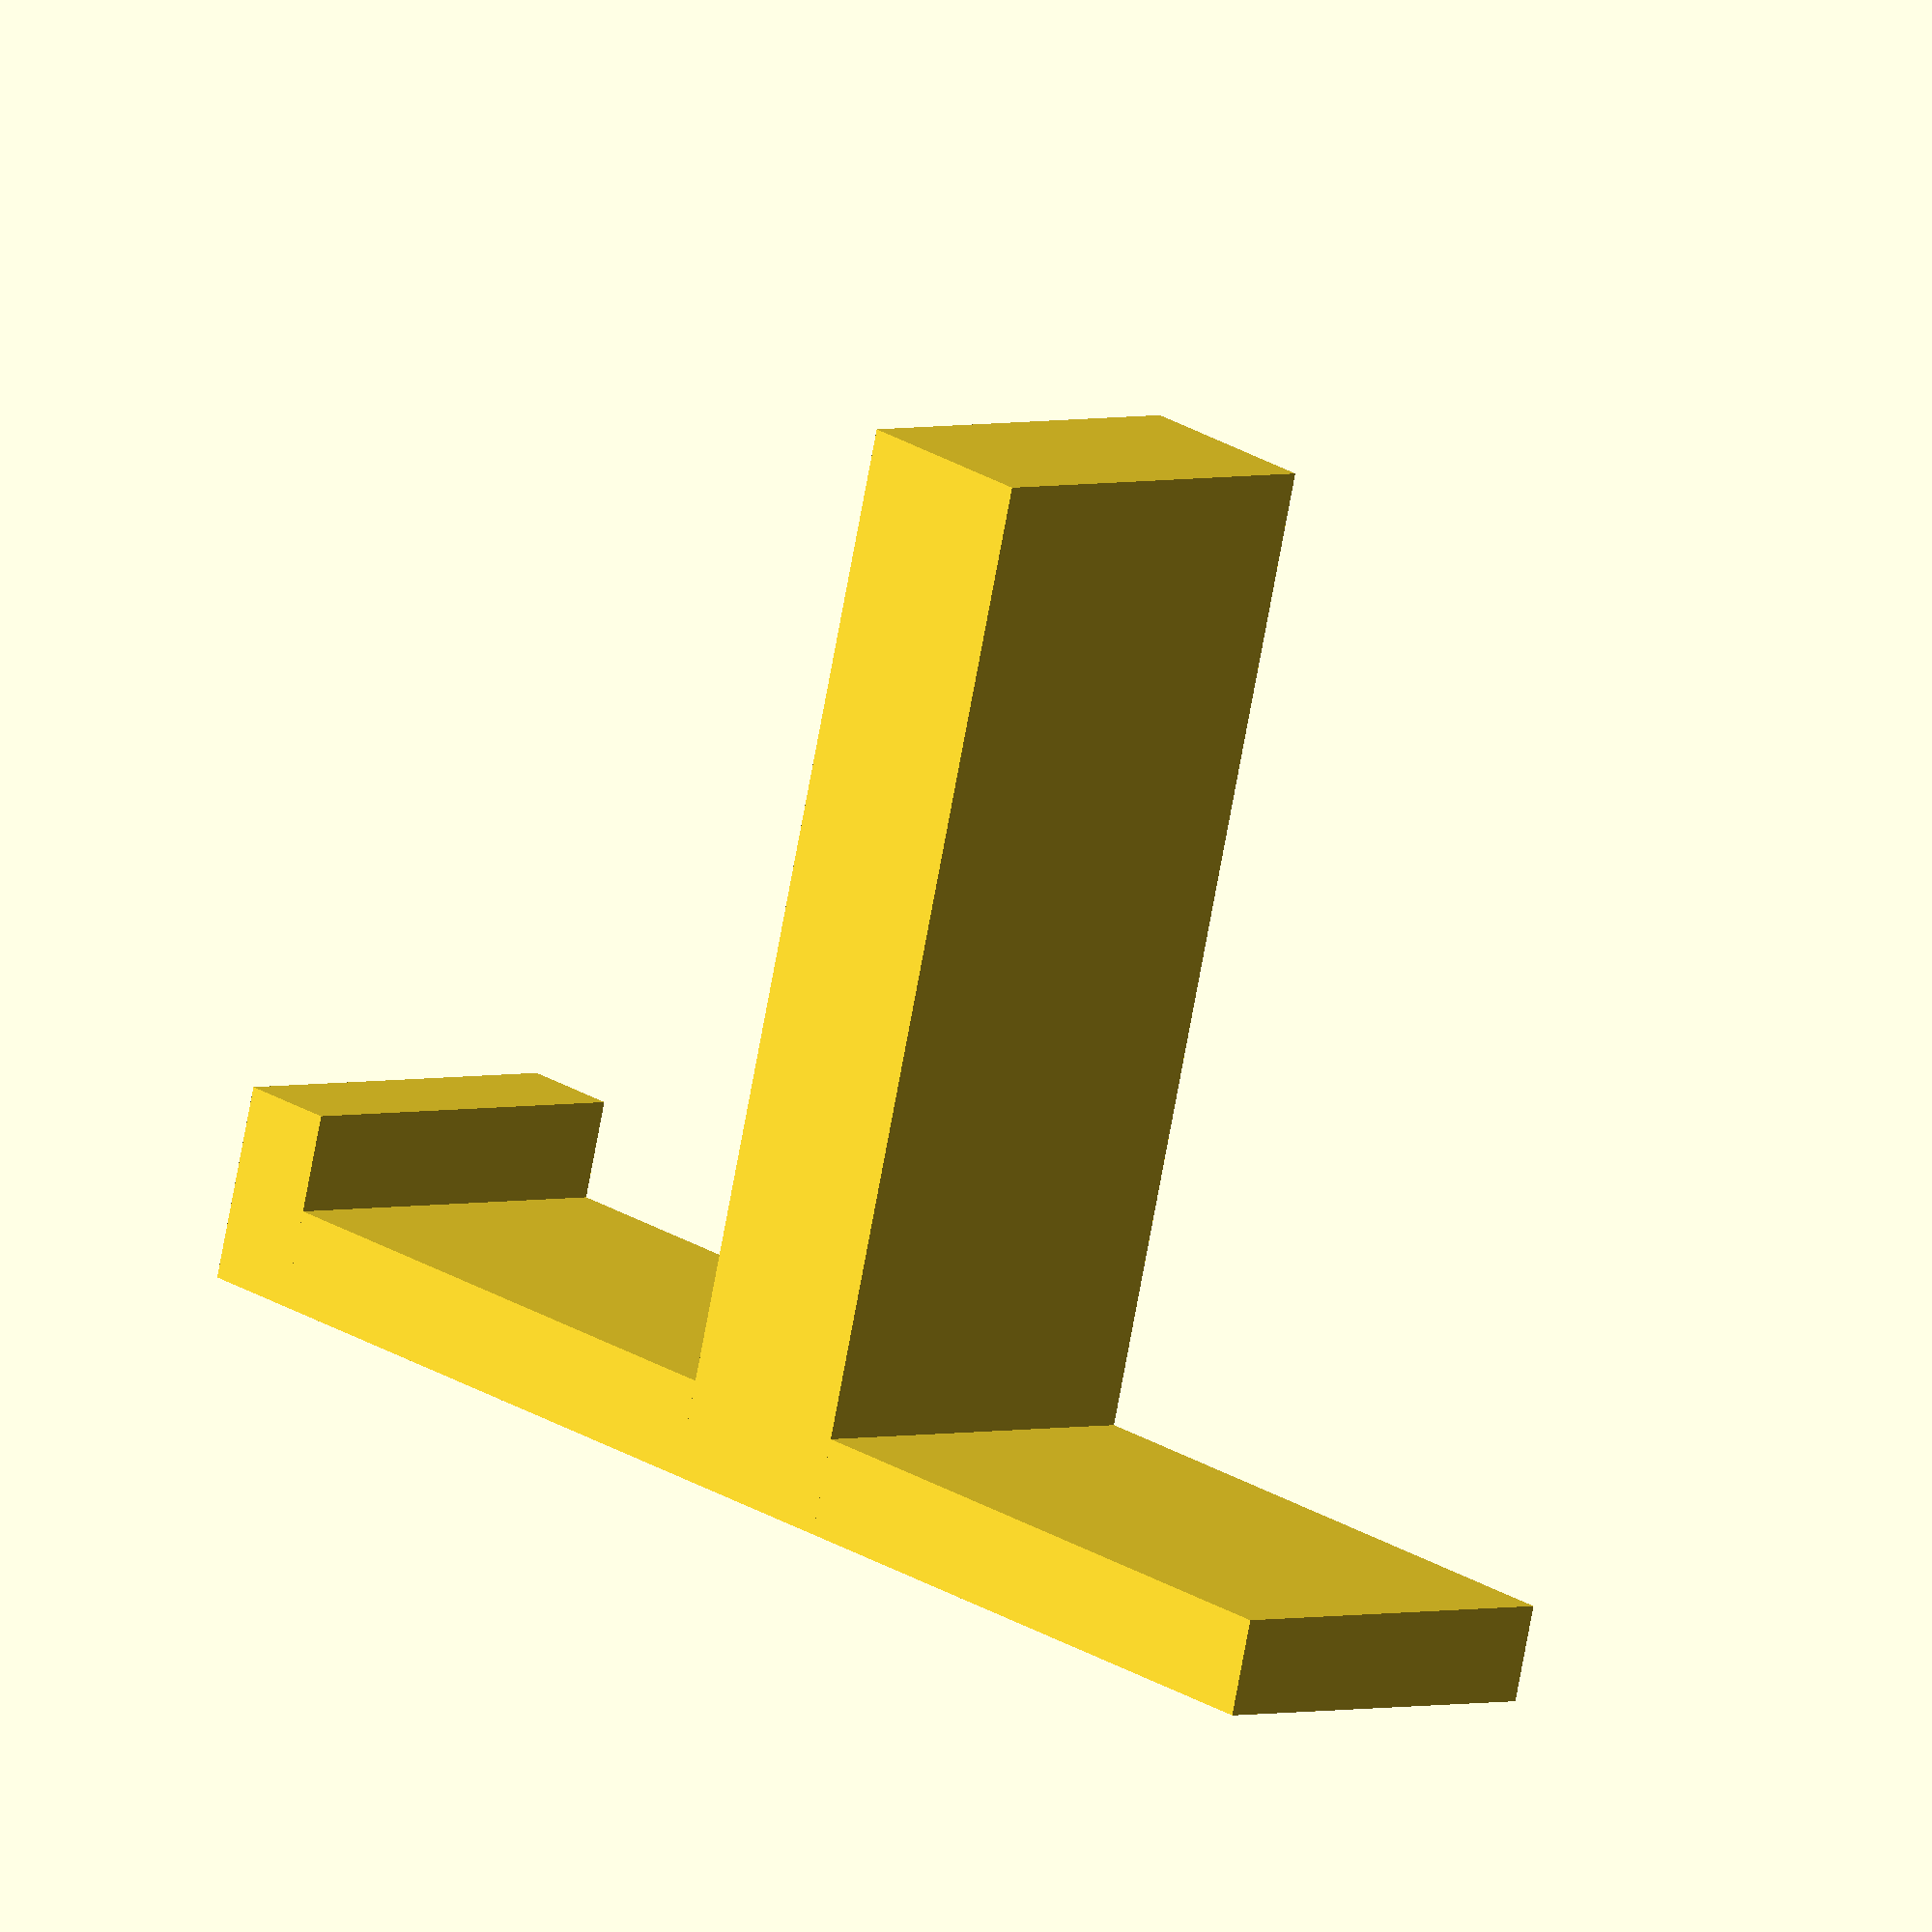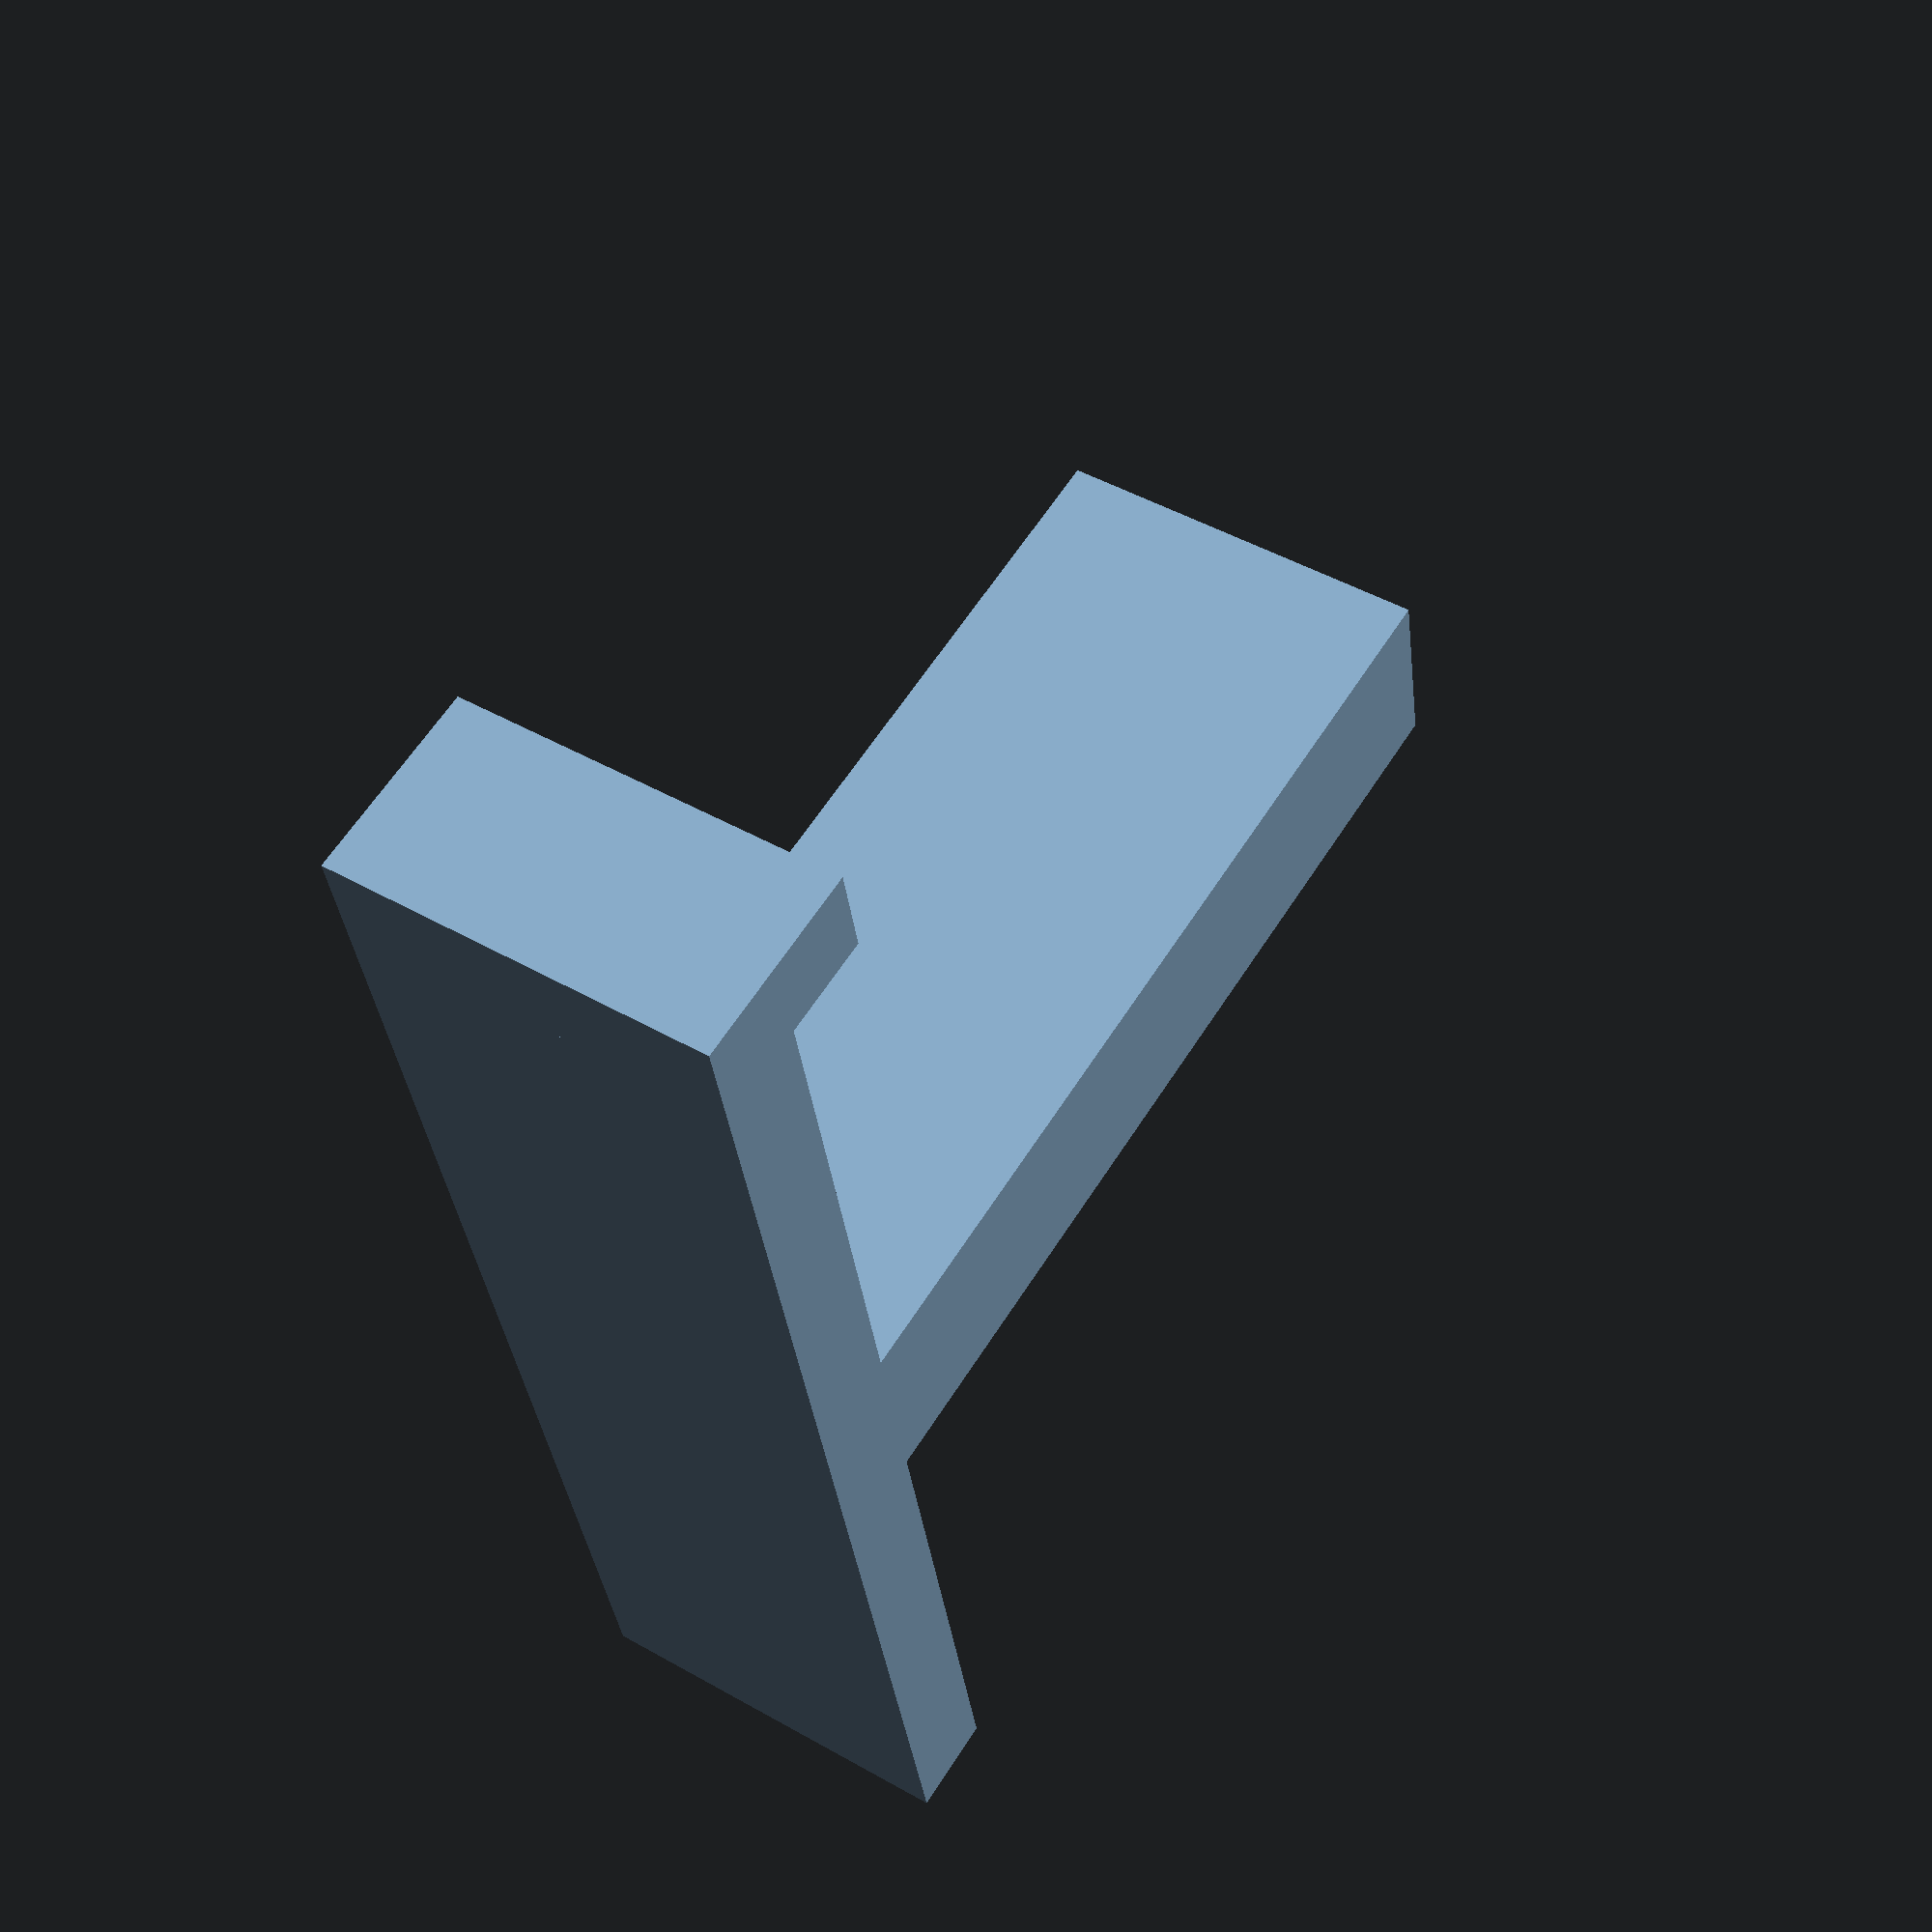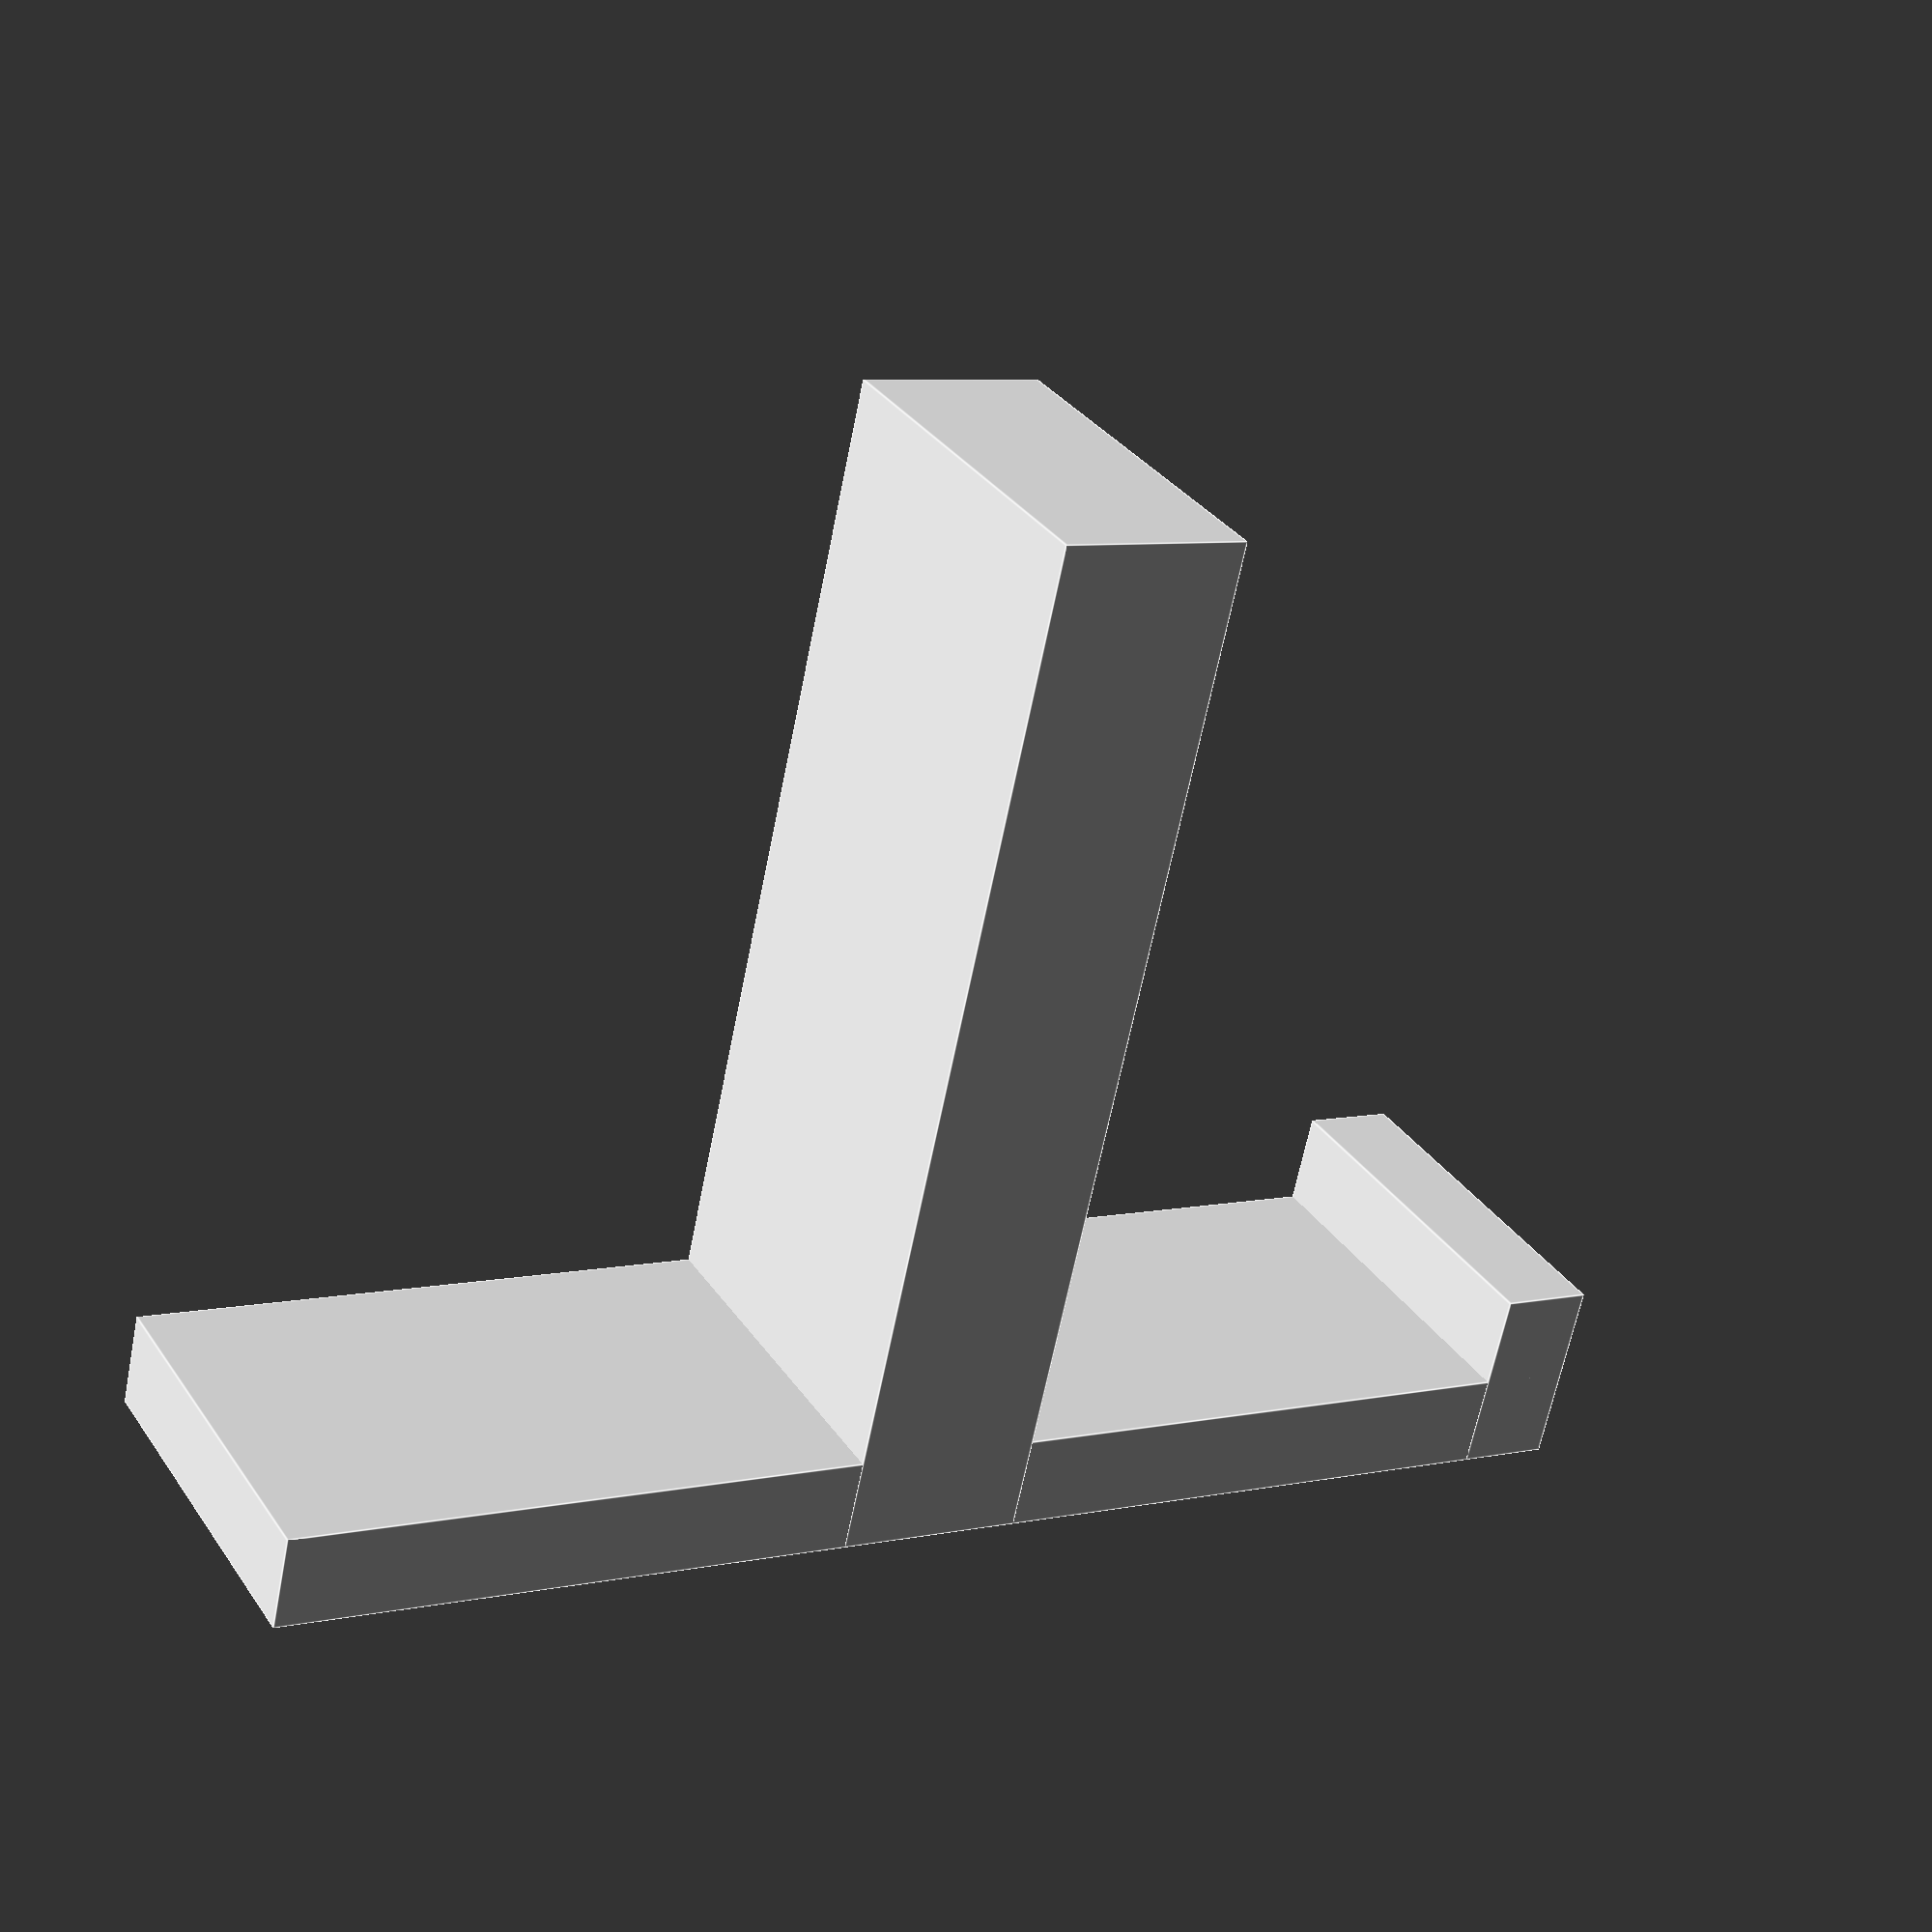
<openscad>
$fn=20;

rotate([90,0,0])
union(){
cube([75,20,5]);
cube([5,20,10]);
translate([29+5,0,0]) cube([10,20,50+5]);
}

</openscad>
<views>
elev=357.1 azim=165.0 roll=225.3 proj=o view=solid
elev=133.4 azim=281.8 roll=57.0 proj=p view=wireframe
elev=147.8 azim=12.8 roll=208.6 proj=p view=edges
</views>
